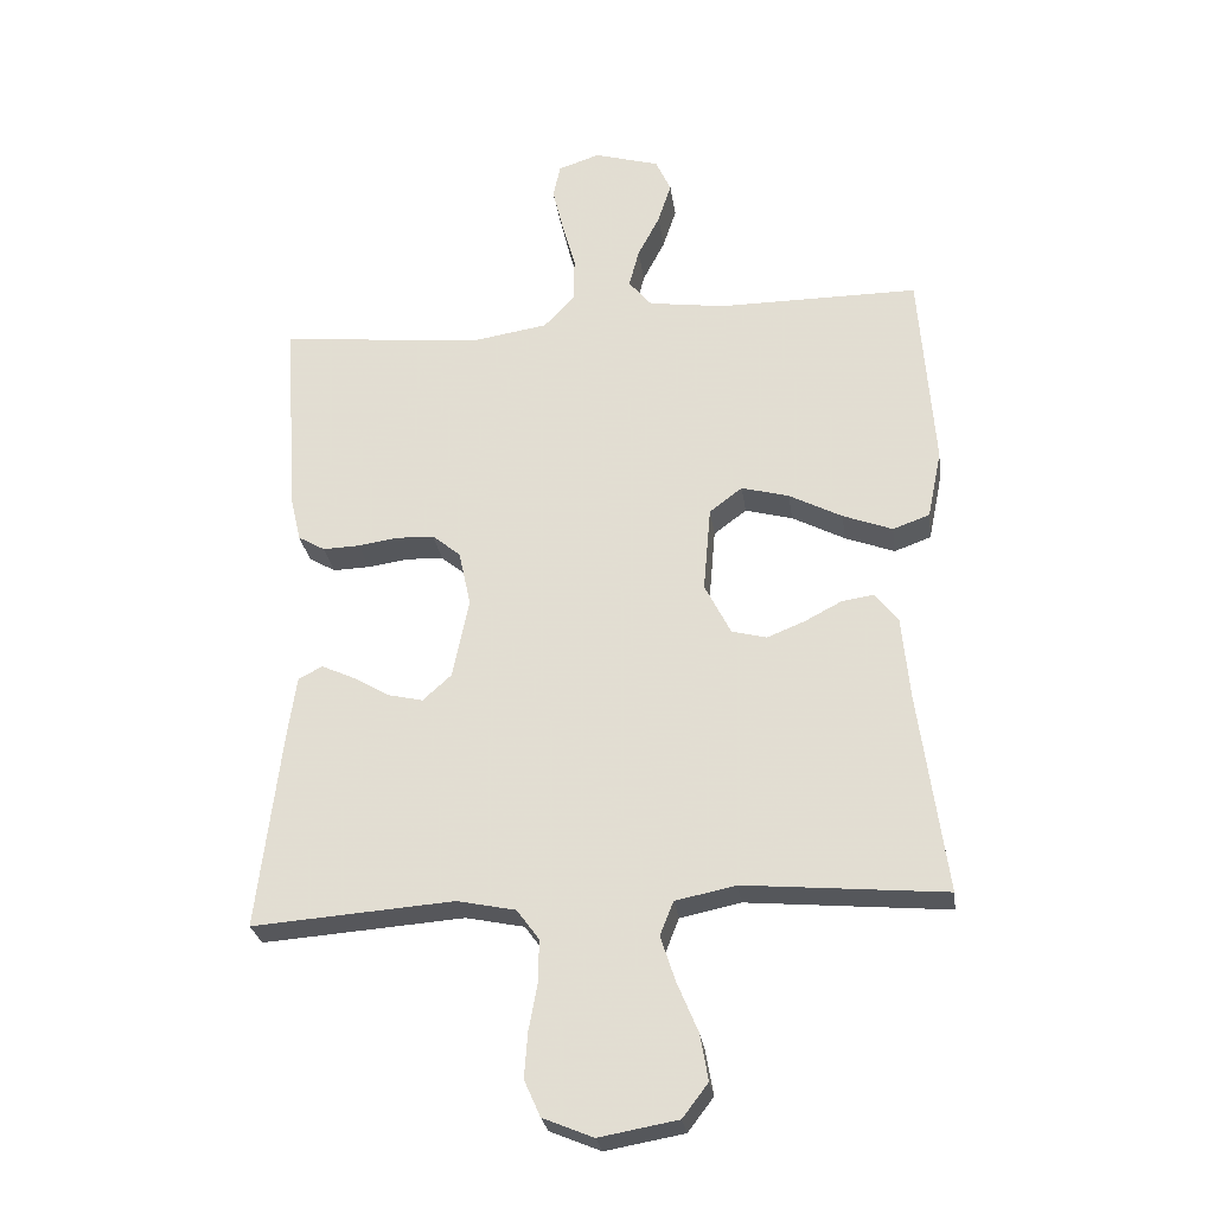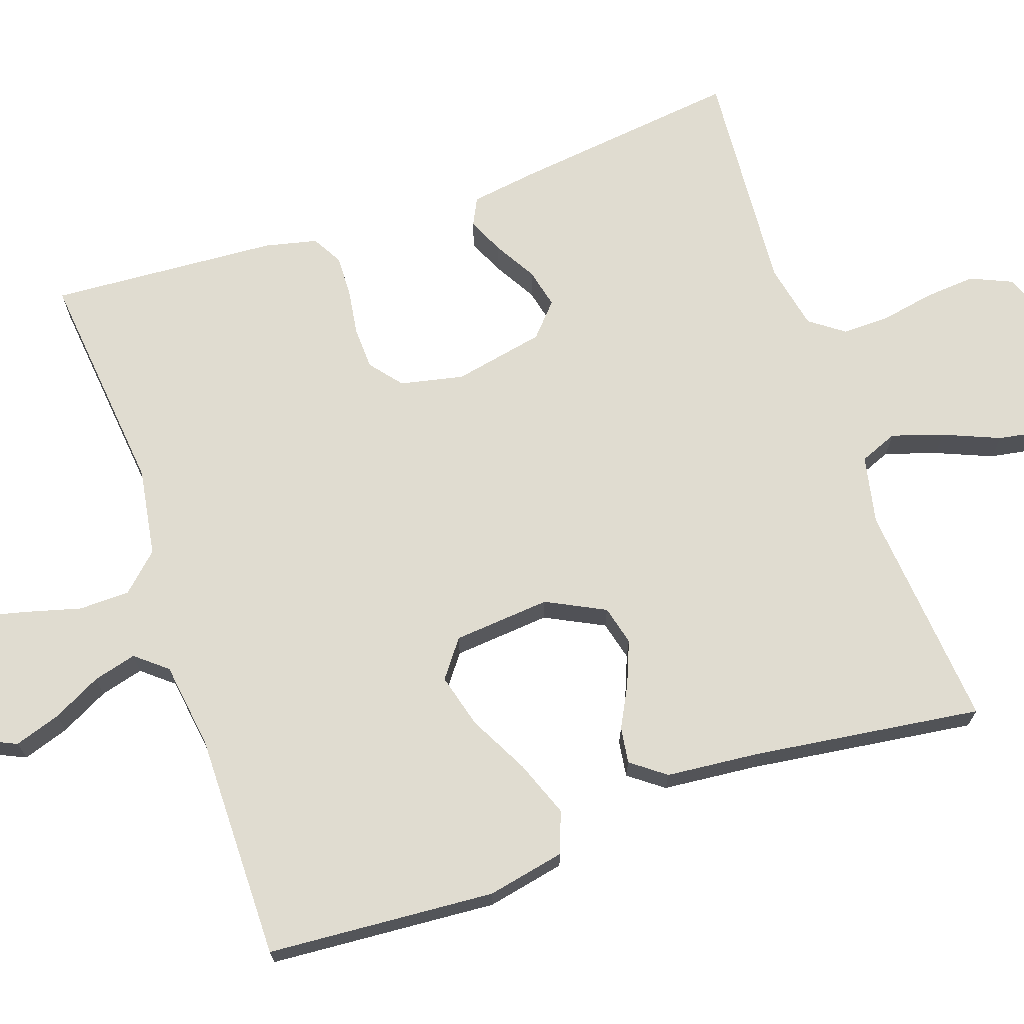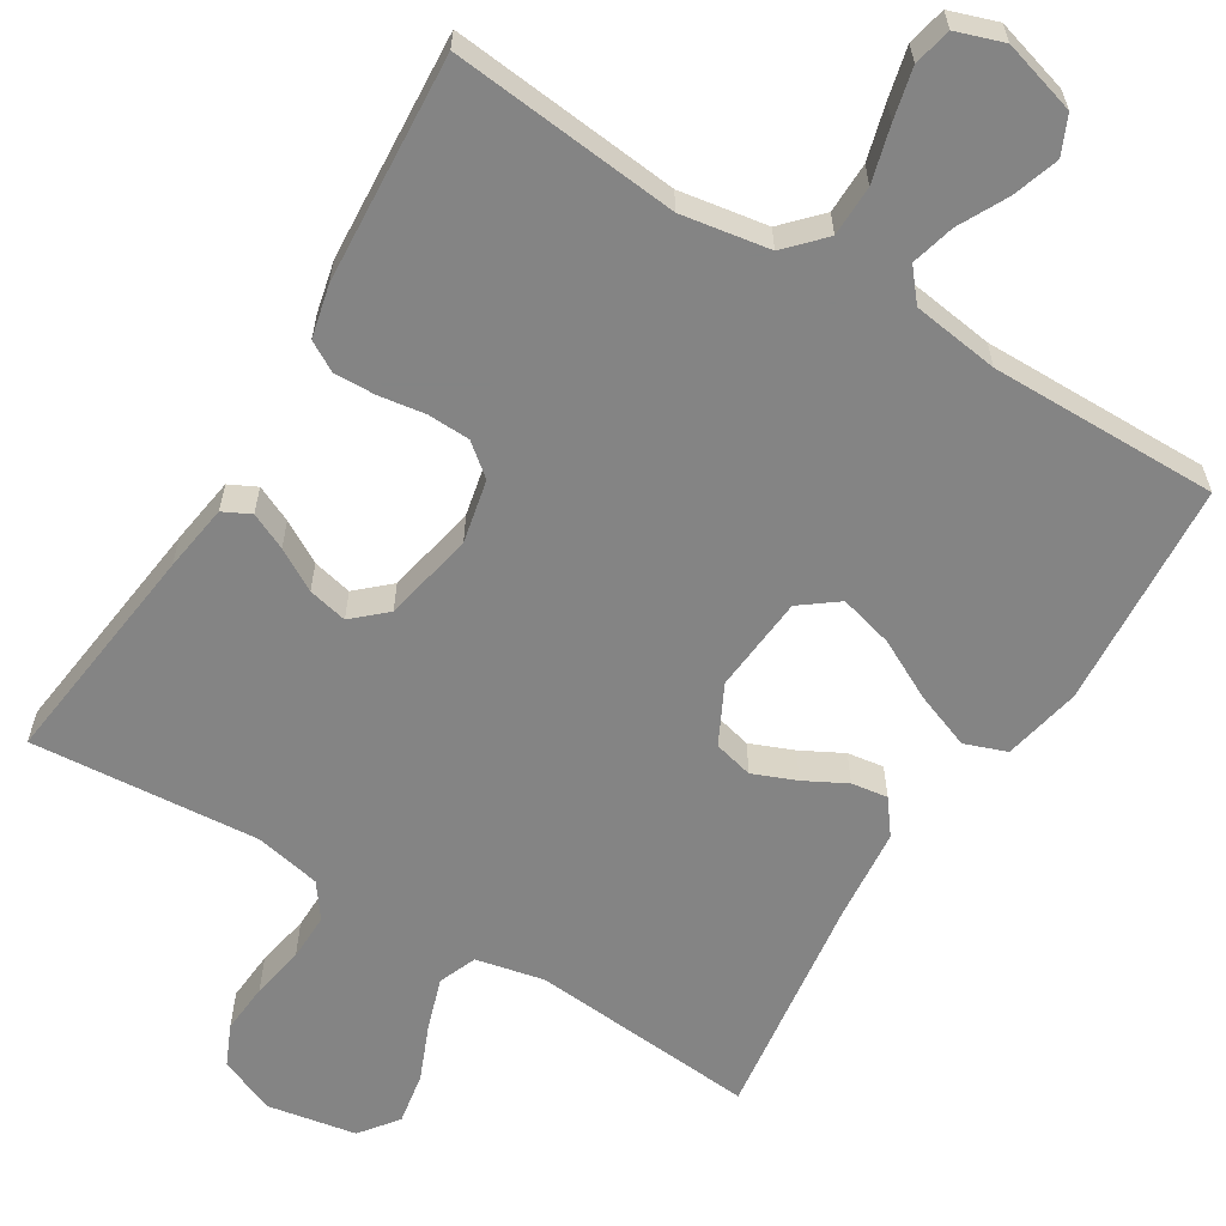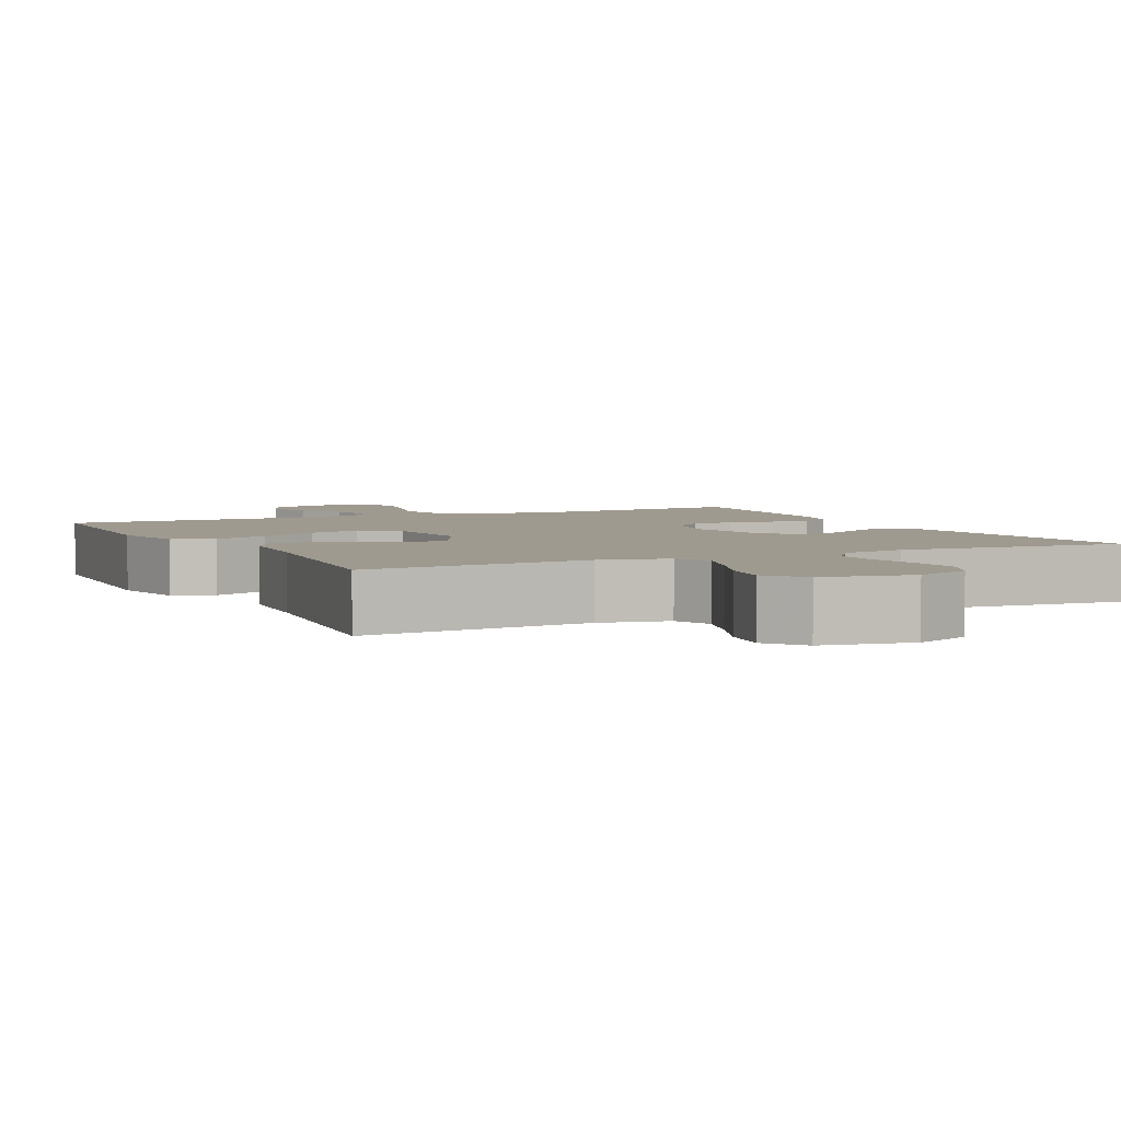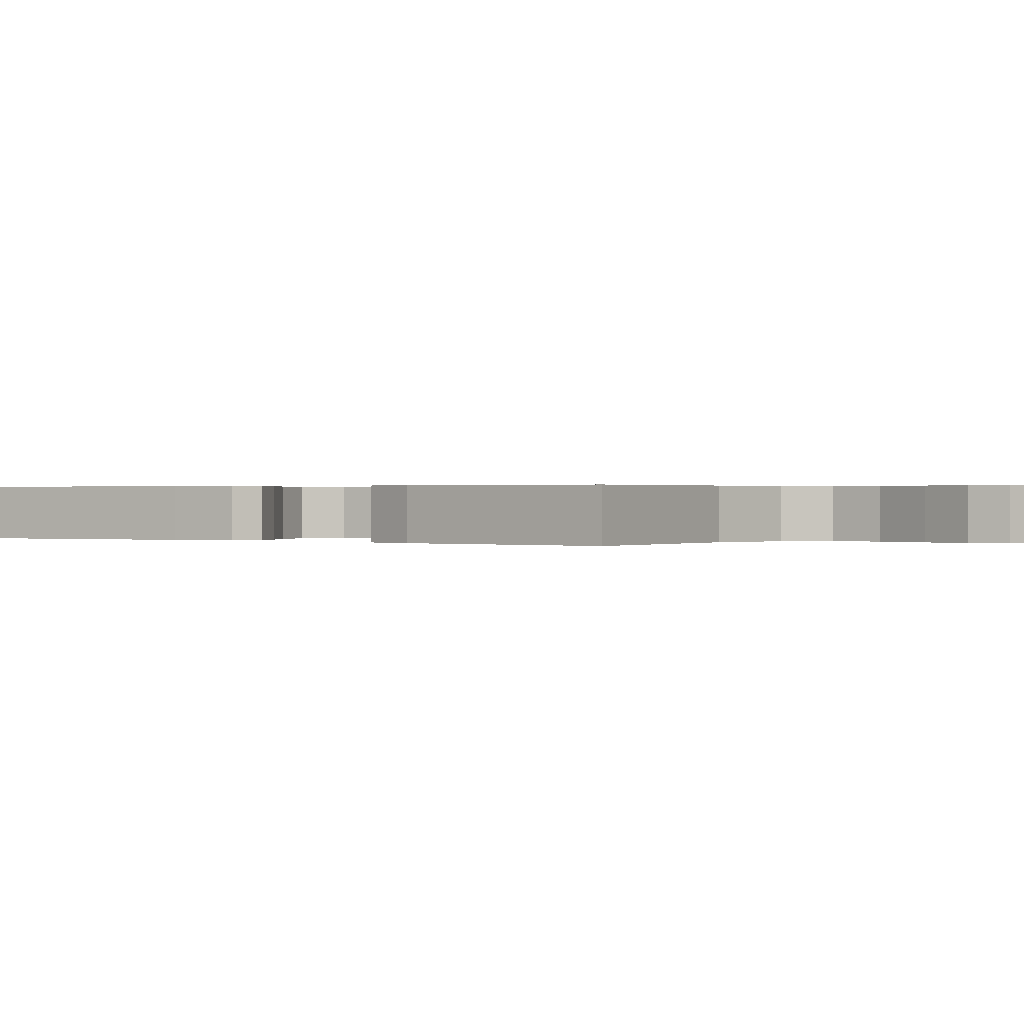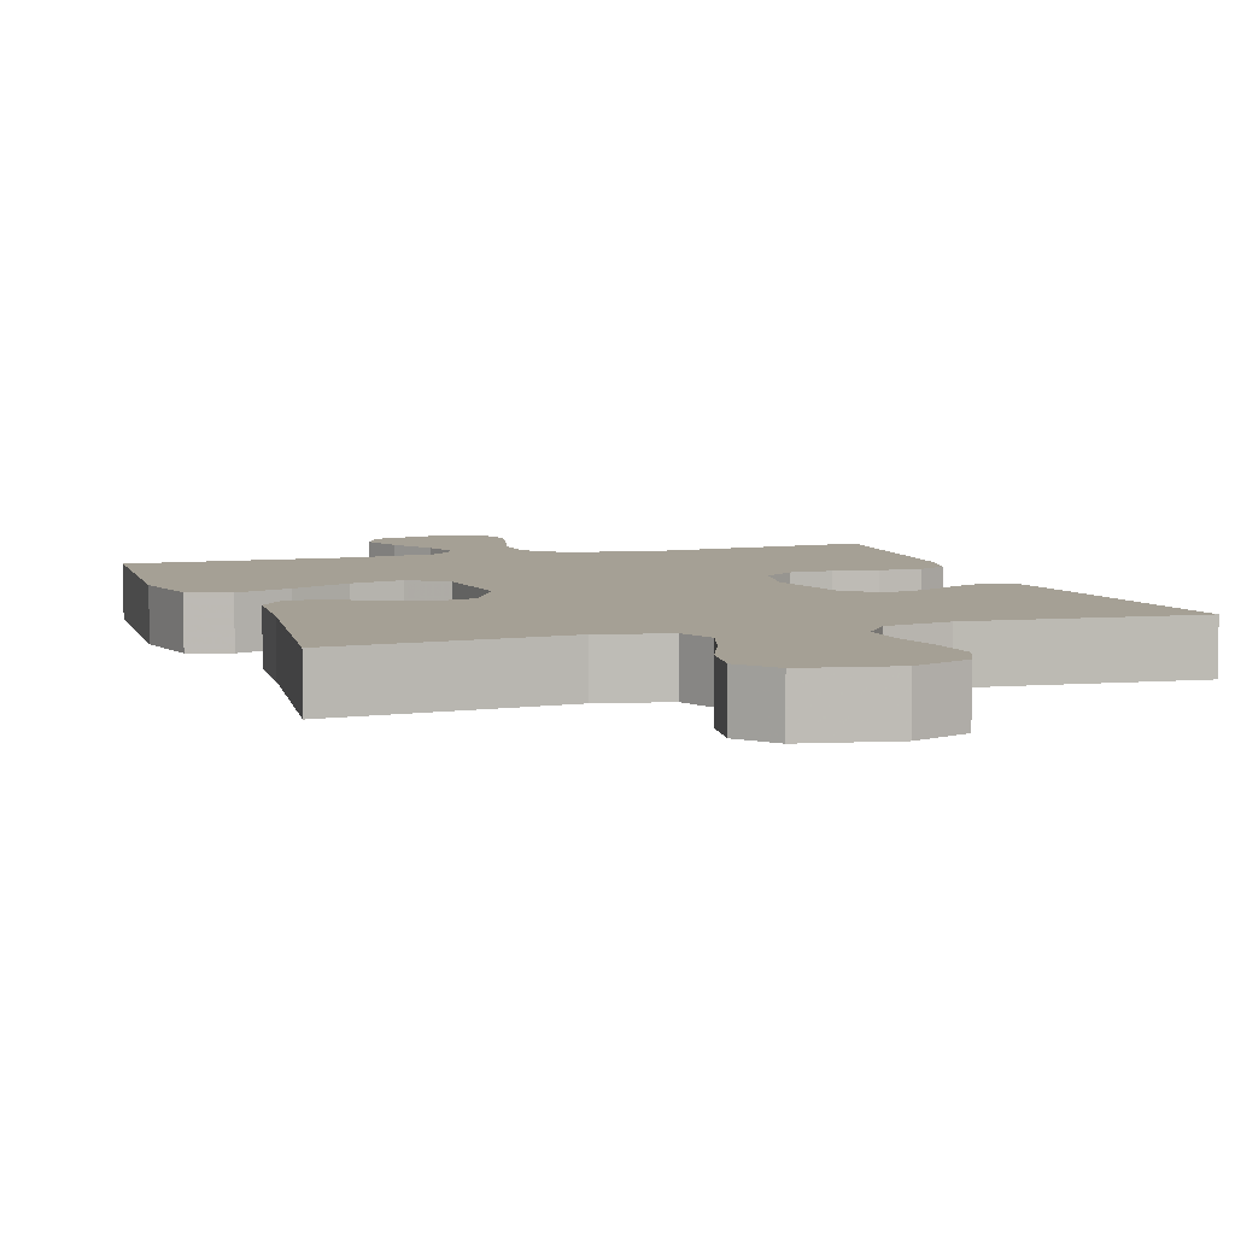
<metadata>
{"format":"obj","ext":"obj","renderer":"f3d","projection":"perspective","resolution":1024,"background":"white","views":[{"elev":-27.2,"azim":7.9,"up":"+Z"},{"elev":69.7,"azim":70.9,"up":"+Y"},{"elev":-61.3,"azim":-31.5,"up":"+Y"},{"elev":3.9,"azim":153.8,"up":"+Y"},{"elev":0.3,"azim":-53.5,"up":"+Y"},{"elev":5.9,"azim":161.4,"up":"+Y"}]}
</metadata>
<code>
v -0.5 0.07 -0.5
v -0.464 0.07 -0.2
v -0.451 0.07 -0.111
v -0.415 0.07 -0.093
v -0.367 0.07 -0.115
v -0.312 0.07 -0.147
v -0.26 0.07 -0.159
v -0.217 0.07 -0.12
v -0.193 0.07 0
v -0.211 0.07 0.083
v -0.253 0.07 0.117
v -0.309 0.07 0.119
v -0.369 0.07 0.11
v -0.424 0.07 0.108
v -0.464 0.07 0.131
v -0.48 0.07 0.2
v -0.5 0.07 0.5
v -0.2 0.07 0.469
v -0.084 0.07 0.488
v -0.038 0.07 0.537
v -0.037 0.07 0.604
v -0.057 0.07 0.677
v -0.073 0.07 0.744
v -0.062 0.07 0.794
v 0 0.07 0.815
v 0.097 0.07 0.787
v 0.12 0.07 0.737
v 0.1 0.07 0.676
v 0.067 0.07 0.612
v 0.052 0.07 0.555
v 0.086 0.07 0.514
v 0.2 0.07 0.498
v 0.5 0.07 0.5
v 0.522 0.07 0.2
v 0.501 0.07 0.097
v 0.446 0.07 0.077
v 0.372 0.07 0.105
v 0.293 0.07 0.146
v 0.222 0.07 0.165
v 0.173 0.07 0.128
v 0.162 0.07 0
v 0.201 0.07 -0.077
v 0.253 0.07 -0.09
v 0.31 0.07 -0.067
v 0.365 0.07 -0.038
v 0.413 0.07 -0.031
v 0.447 0.07 -0.076
v 0.459 0.07 -0.2
v 0.5 0.07 -0.5
v 0.2 0.07 -0.474
v 0.11 0.07 -0.493
v 0.09 0.07 -0.543
v 0.112 0.07 -0.611
v 0.143 0.07 -0.685
v 0.155 0.07 -0.754
v 0.117 0.07 -0.804
v 0 0.07 -0.825
v -0.075 0.07 -0.794
v -0.099 0.07 -0.74
v -0.094 0.07 -0.673
v -0.081 0.07 -0.603
v -0.08 0.07 -0.54
v -0.113 0.07 -0.495
v -0.2 0.07 -0.477
v -0.5 0 -0.5
v -0.464 0 -0.2
v -0.451 0 -0.111
v -0.415 0 -0.093
v -0.367 0 -0.115
v -0.312 0 -0.147
v -0.26 0 -0.159
v -0.217 0 -0.12
v -0.193 0 0
v -0.211 0 0.083
v -0.253 0 0.117
v -0.309 0 0.119
v -0.369 0 0.11
v -0.424 0 0.108
v -0.464 0 0.131
v -0.48 0 0.2
v -0.5 0 0.5
v -0.2 0 0.469
v -0.084 0 0.488
v -0.038 0 0.537
v -0.037 0 0.604
v -0.057 0 0.677
v -0.073 0 0.744
v -0.062 0 0.794
v 0 0 0.815
v 0.097 0 0.787
v 0.12 0 0.737
v 0.1 0 0.676
v 0.067 0 0.612
v 0.052 0 0.555
v 0.086 0 0.514
v 0.2 0 0.498
v 0.5 0 0.5
v 0.522 0 0.2
v 0.501 0 0.097
v 0.446 0 0.077
v 0.372 0 0.105
v 0.293 0 0.146
v 0.222 0 0.165
v 0.173 0 0.128
v 0.162 0 0
v 0.201 0 -0.077
v 0.253 0 -0.09
v 0.31 0 -0.067
v 0.365 0 -0.038
v 0.413 0 -0.031
v 0.447 0 -0.076
v 0.459 0 -0.2
v 0.5 0 -0.5
v 0.2 0 -0.474
v 0.11 0 -0.493
v 0.09 0 -0.543
v 0.112 0 -0.611
v 0.143 0 -0.685
v 0.155 0 -0.754
v 0.117 0 -0.804
v 0 0 -0.825
v -0.075 0 -0.794
v -0.099 0 -0.74
v -0.094 0 -0.673
v -0.081 0 -0.603
v -0.08 0 -0.54
v -0.113 0 -0.495
v -0.2 0 -0.477
f 58 59 60 61
f 58 61 62
f 57 58 62
f 56 57 62
f 53 54 55 56
f 52 53 56 62
f 51 52 62 63
f 48 49 50
f 44 45 46 47
f 43 44 47 48
f 42 43 48 50
f 35 36 37 38
f 35 38 39
f 32 33 34 35
f 31 32 35 39
f 30 31 39 40
f 26 27 28 29
f 26 29 30
f 25 26 30
f 24 25 30
f 21 22 23 24
f 21 24 30 40
f 15 16 17 18
f 15 18 19
f 12 13 14 15
f 11 12 15 19
f 10 11 19 20
f 3 4 5 6
f 1 2 3 6
f 64 1 6 7
f 63 64 7 8
f 51 63 8 9
f 41 42 50 51
f 20 21 40 41
f 20 41 51
f 9 10 20 51
f 125 124 123 122
f 126 125 122
f 126 122 121
f 126 121 120
f 120 119 118 117
f 126 120 117 116
f 127 126 116 115
f 114 113 112
f 111 110 109 108
f 112 111 108 107
f 114 112 107 106
f 102 101 100 99
f 103 102 99
f 99 98 97 96
f 103 99 96 95
f 104 103 95 94
f 93 92 91 90
f 94 93 90
f 94 90 89
f 94 89 88
f 88 87 86 85
f 104 94 88 85
f 82 81 80 79
f 83 82 79
f 79 78 77 76
f 83 79 76 75
f 84 83 75 74
f 70 69 68 67
f 70 67 66 65
f 71 70 65 128
f 72 71 128 127
f 73 72 127 115
f 115 114 106 105
f 105 104 85 84
f 115 105 84
f 115 84 74 73
f 1 65 66 2
f 2 66 67 3
f 3 67 68 4
f 4 68 69 5
f 5 69 70 6
f 6 70 71 7
f 7 71 72 8
f 8 72 73 9
f 9 73 74 10
f 10 74 75 11
f 11 75 76 12
f 12 76 77 13
f 13 77 78 14
f 14 78 79 15
f 15 79 80 16
f 16 80 81 17
f 17 81 82 18
f 18 82 83 19
f 19 83 84 20
f 20 84 85 21
f 21 85 86 22
f 22 86 87 23
f 23 87 88 24
f 24 88 89 25
f 25 89 90 26
f 26 90 91 27
f 27 91 92 28
f 28 92 93 29
f 29 93 94 30
f 30 94 95 31
f 31 95 96 32
f 32 96 97 33
f 33 97 98 34
f 34 98 99 35
f 35 99 100 36
f 36 100 101 37
f 37 101 102 38
f 38 102 103 39
f 39 103 104 40
f 40 104 105 41
f 41 105 106 42
f 42 106 107 43
f 43 107 108 44
f 44 108 109 45
f 45 109 110 46
f 46 110 111 47
f 47 111 112 48
f 48 112 113 49
f 49 113 114 50
f 50 114 115 51
f 51 115 116 52
f 52 116 117 53
f 53 117 118 54
f 54 118 119 55
f 55 119 120 56
f 56 120 121 57
f 57 121 122 58
f 58 122 123 59
f 59 123 124 60
f 60 124 125 61
f 61 125 126 62
f 62 126 127 63
f 63 127 128 64
f 64 128 65 1

</code>
